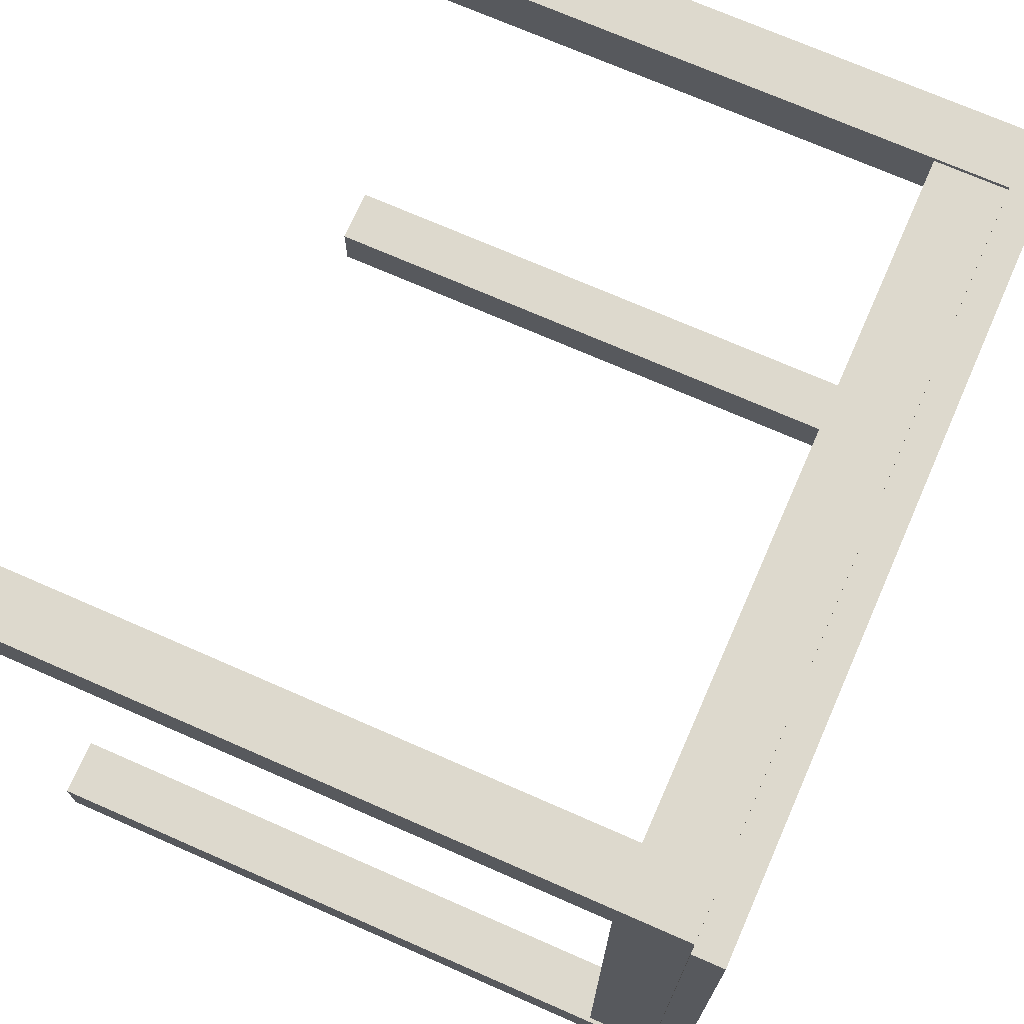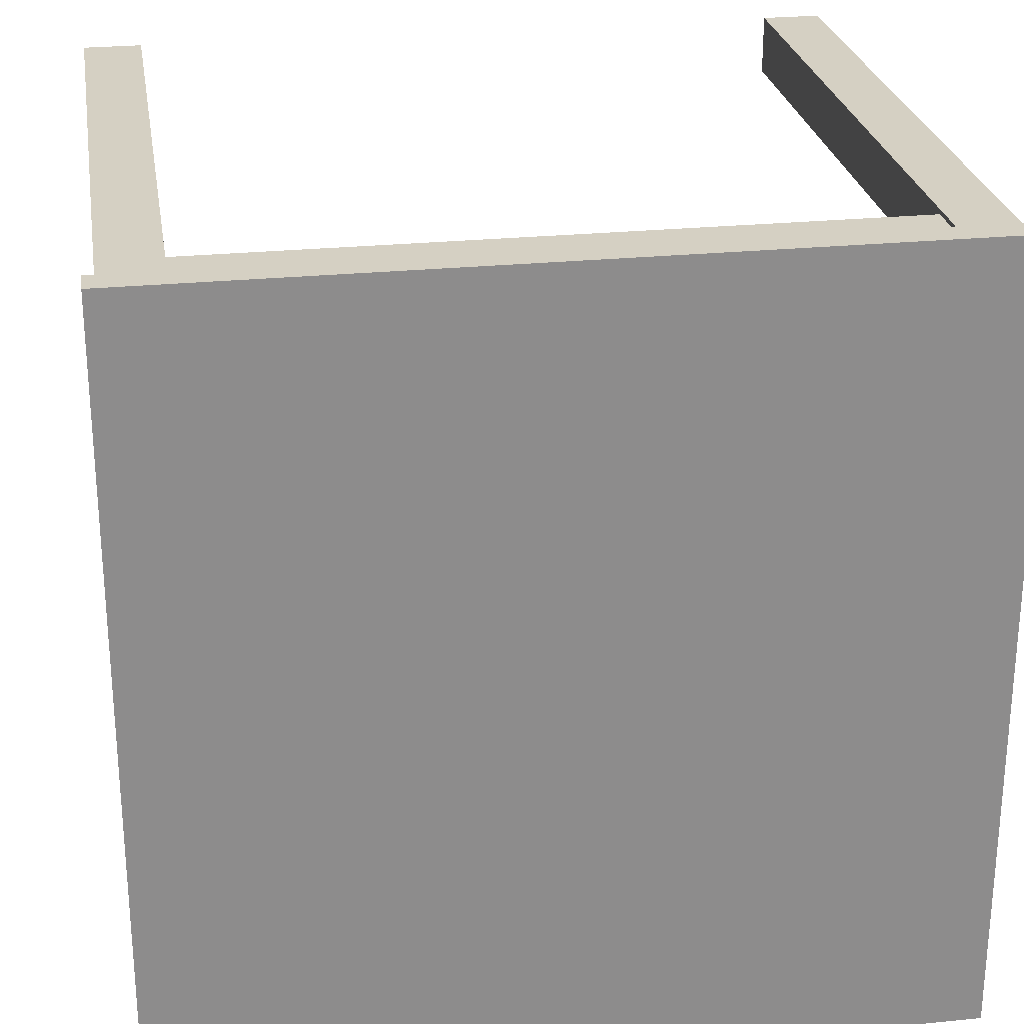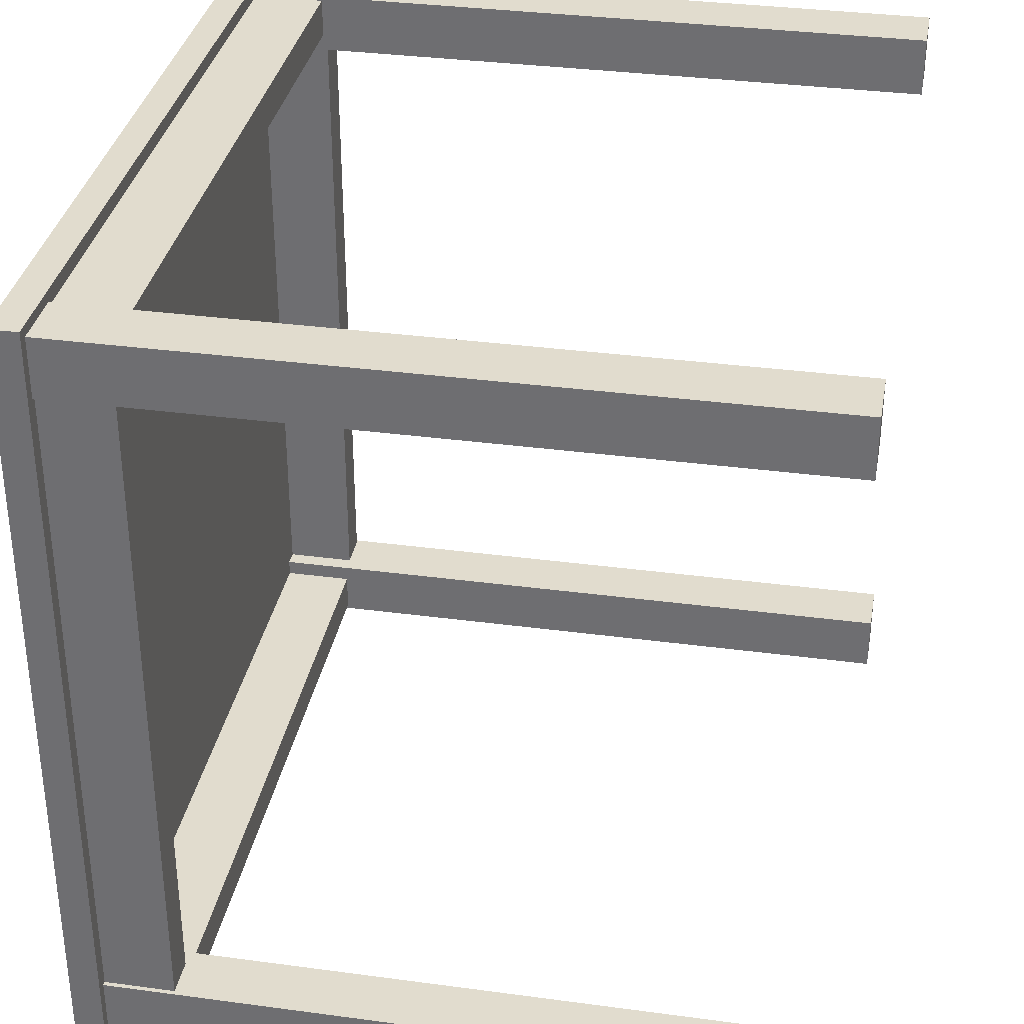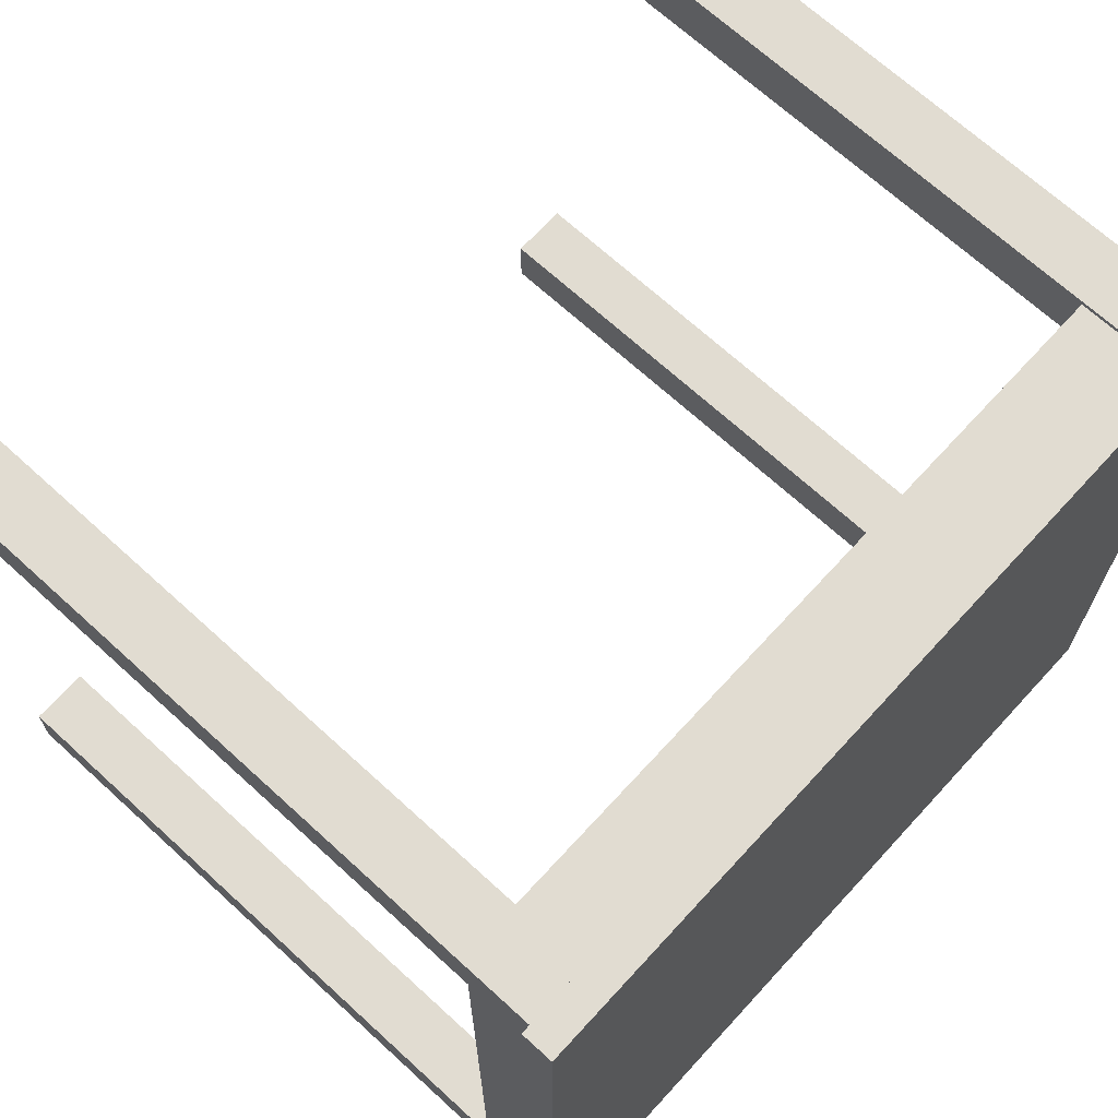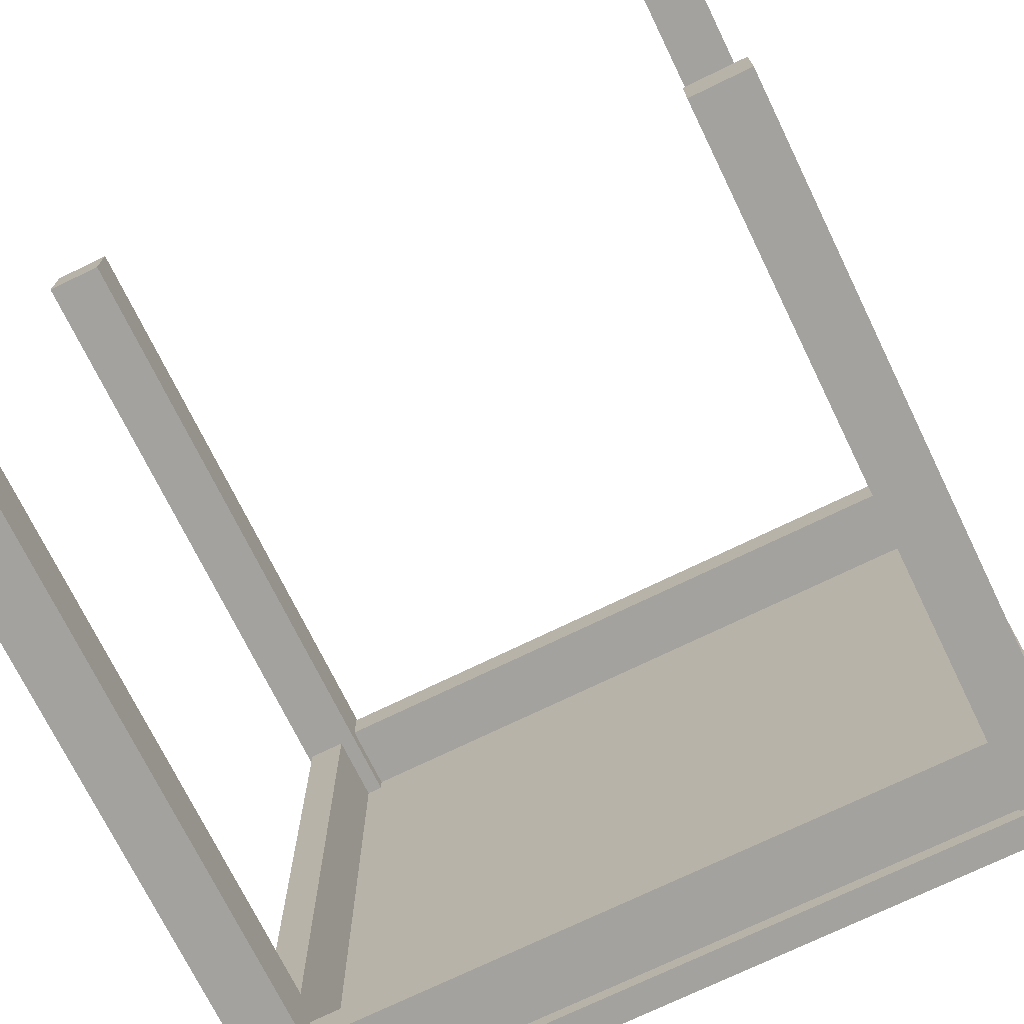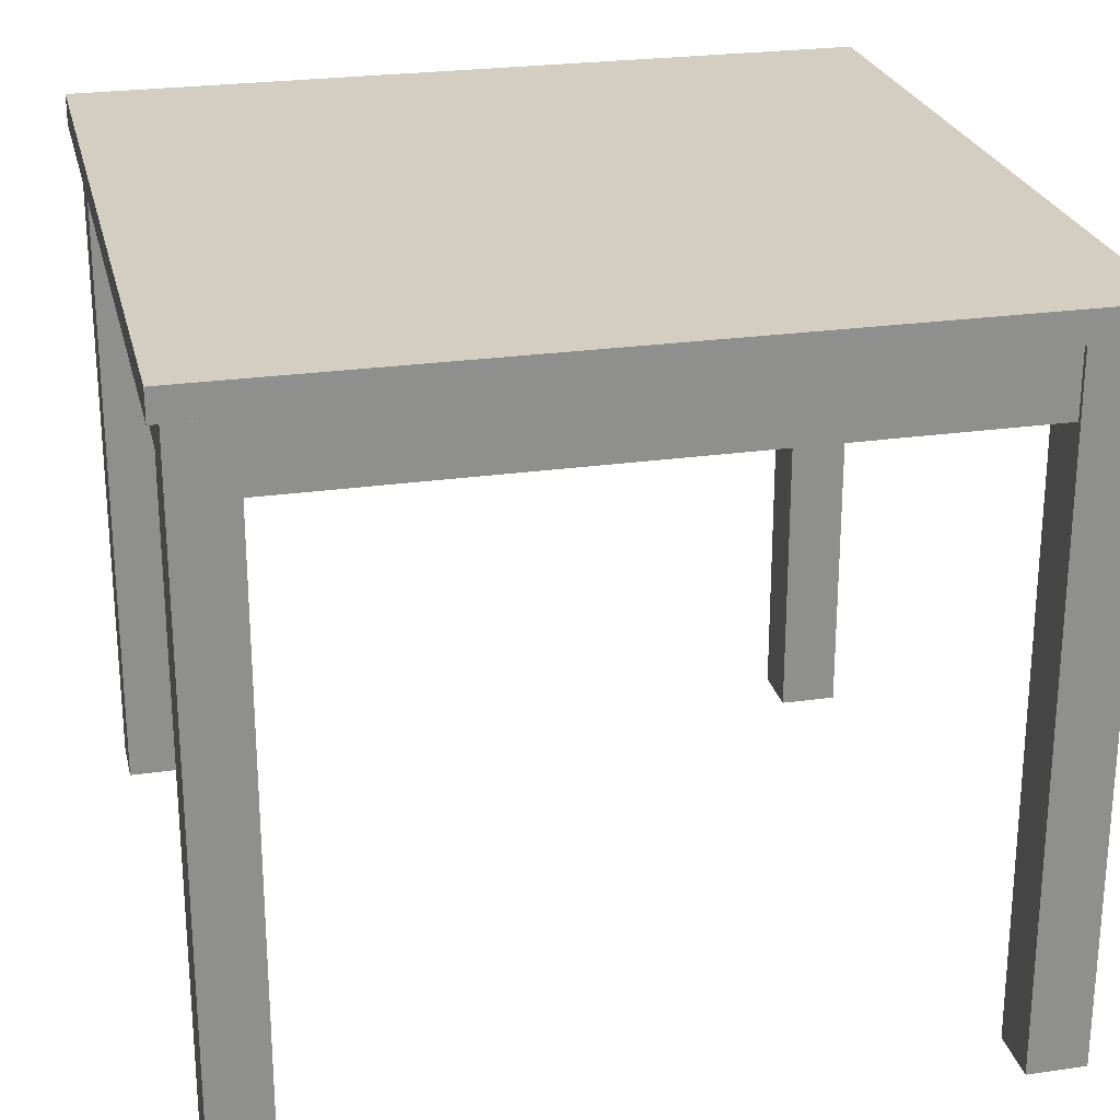
<metadata>
{"format":"obj","ext":"obj","renderer":"f3d","projection":"perspective","resolution":1024,"background":"white","views":[{"elev":71.9,"azim":113.7,"up":"+Z"},{"elev":26.1,"azim":170.9,"up":"+Z"},{"elev":34.0,"azim":-79.7,"up":"+Z"},{"elev":69.0,"azim":132.5,"up":"+Z"},{"elev":-72.6,"azim":26.0,"up":"+Z"},{"elev":24.9,"azim":-13.1,"up":"+Y"}]}
</metadata>
<code>
o square_table
v 0.3316 0.69 0.3856
v 0.3316 0.69 0.3477
v 0.3316 0.62 0.3477
v 0.3316 0.62 0.3856
v -0.3316 0.69 0.3856
v -0.3316 0.69 0.3477
v -0.3316 0.62 0.3477
v -0.3316 0.62 0.3856
v 0.3316 0.69 -0.3856
v 0.3316 0.69 -0.3477
v 0.3316 0.62 -0.3477
v 0.3316 0.62 -0.3856
v -0.3316 0.69 -0.3856
v -0.3316 0.69 -0.3477
v -0.3316 0.62 -0.3477
v -0.3316 0.62 -0.3856
v 0.3856 0.69 -0.3316
v 0.3477 0.69 -0.3316
v 0.3477 0.62 -0.3316
v 0.3856 0.62 -0.3316
v 0.3856 0.69 0.3316
v 0.3477 0.69 0.3316
v 0.3477 0.62 0.3316
v 0.3856 0.62 0.3316
v -0.3856 0.69 -0.3316
v -0.3477 0.69 -0.3316
v -0.3477 0.62 -0.3316
v -0.3856 0.62 -0.3316
v -0.3856 0.69 0.3316
v -0.3477 0.69 0.3316
v -0.3477 0.62 0.3316
v -0.3856 0.62 0.3316
v -0.4 0.72 0.4
v -0.4 0.72 -0.4
v 0.4 0.72 0.4
v 0.4 0.72 -0.4
v -0.4 0.69 0.4
v -0.4 0.69 -0.4
v 0.4 0.69 -0.4
v 0.4 0.69 0.4
v 0.3316 0.69 0.39
v 0.3316 0.69 0.3316
v 0.39 0.69 0.3316
v 0.39 0.69 0.39
v 0.3316 0 0.39
v 0.3316 0 0.3316
v 0.39 0 0.3316
v 0.39 0 0.39
v -0.3316 0.69 0.39
v -0.3316 0.69 0.3316
v -0.39 0.69 0.3316
v -0.39 0.69 0.39
v -0.3316 0 0.39
v -0.3316 0 0.3316
v -0.39 0 0.3316
v -0.39 0 0.39
v 0.3316 0.69 -0.39
v 0.3316 0.69 -0.3316
v 0.39 0.69 -0.3316
v 0.39 0.69 -0.39
v 0.3316 0 -0.39
v 0.3316 0 -0.3316
v 0.39 0 -0.3316
v 0.39 0 -0.39
v -0.3316 0.69 -0.39
v -0.3316 0.69 -0.3316
v -0.39 0.69 -0.3316
v -0.39 0.69 -0.39
v -0.3316 0 -0.39
v -0.3316 0 -0.3316
v -0.39 0 -0.3316
v -0.39 0 -0.39
f 6 2 3 7
f 7 3 4 8
f 1 5 8 4
f 14 15 11 10
f 15 16 12 11
f 9 12 16 13
f 22 18 19 23
f 23 19 20 24
f 17 21 24 20
f 30 31 27 26
f 31 32 28 27
f 25 28 32 29
f 36 34 33 35
f 39 40 37 38
f 35 40 39 36
f 34 38 37 33
f 33 37 40 35
f 36 39 38 34
f 47 48 45 46
f 44 41 45 48
f 42 43 47 46
f 43 44 48 47
f 41 42 46 45
f 55 54 53 56
f 52 56 53 49
f 50 54 55 51
f 51 55 56 52
f 49 53 54 50
f 63 62 61 64
f 60 64 61 57
f 58 62 63 59
f 59 63 64 60
f 57 61 62 58
f 71 72 69 70
f 68 65 69 72
f 66 67 71 70
f 67 68 72 71
f 65 66 70 69

</code>
